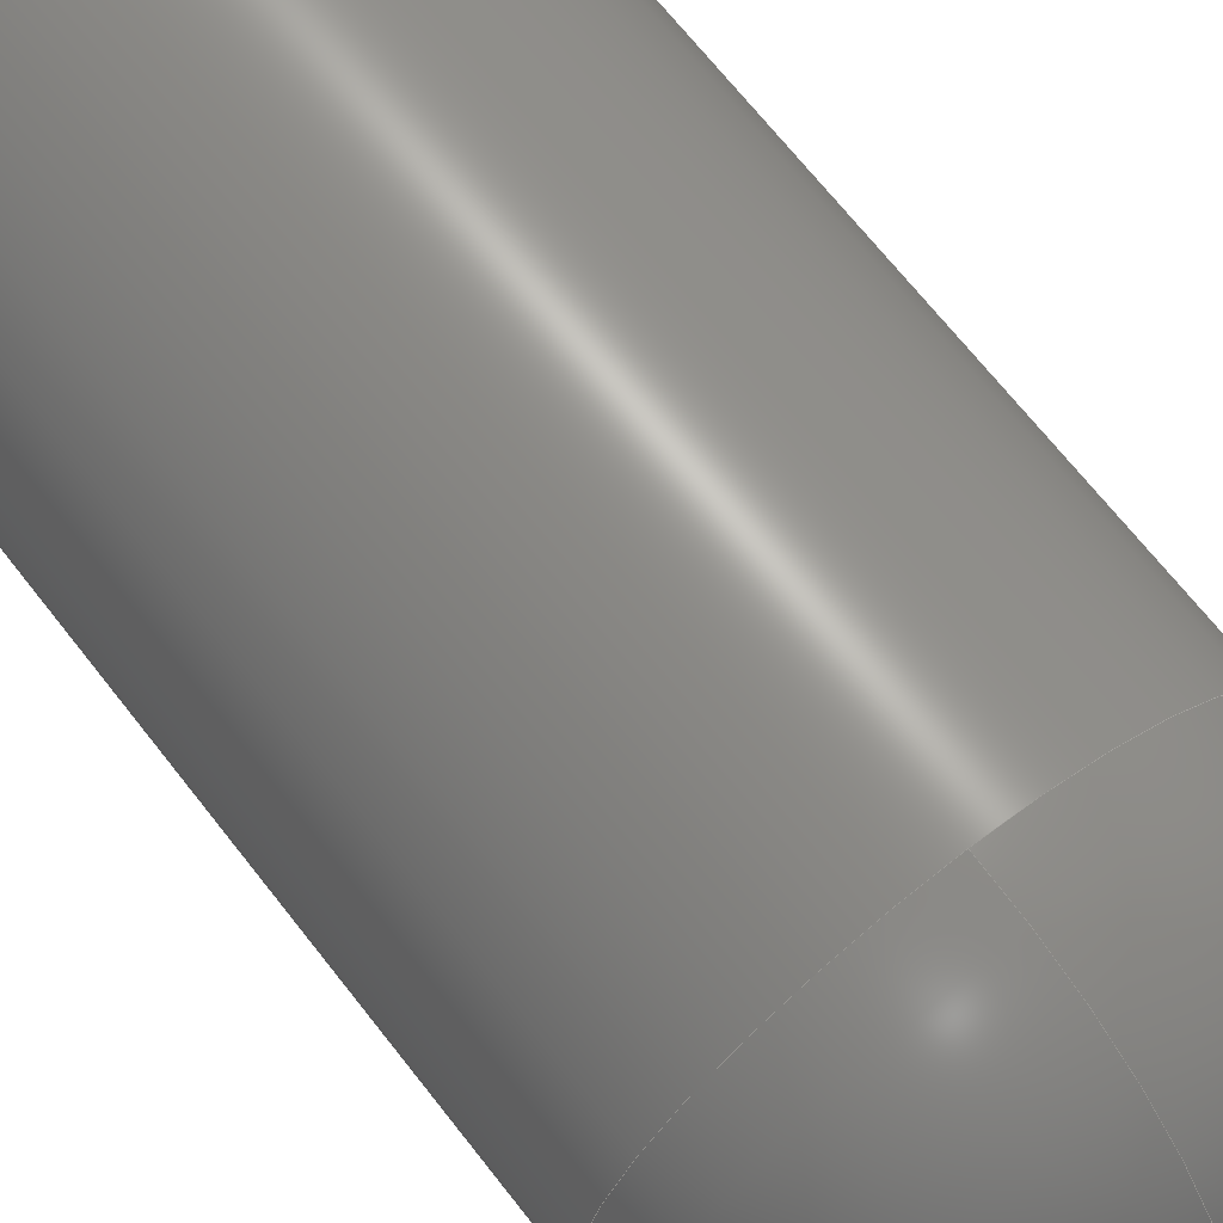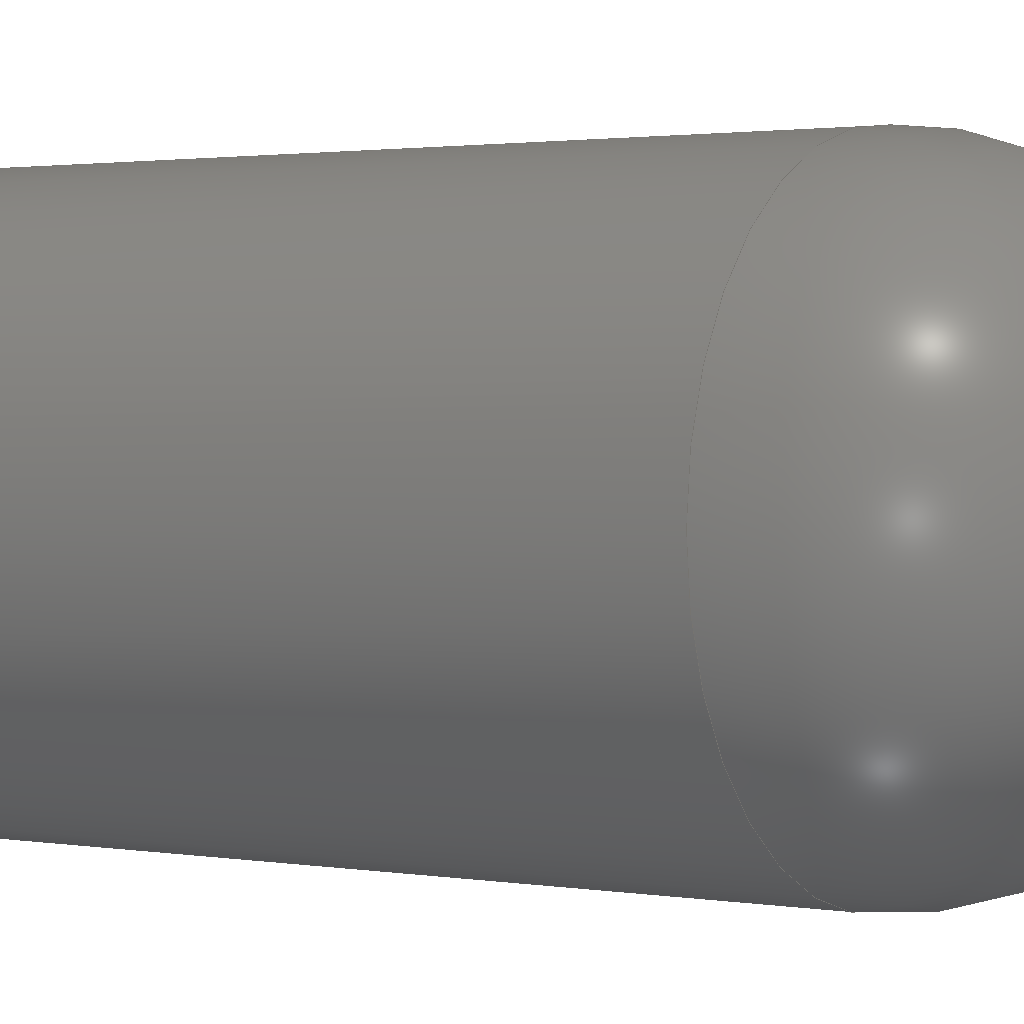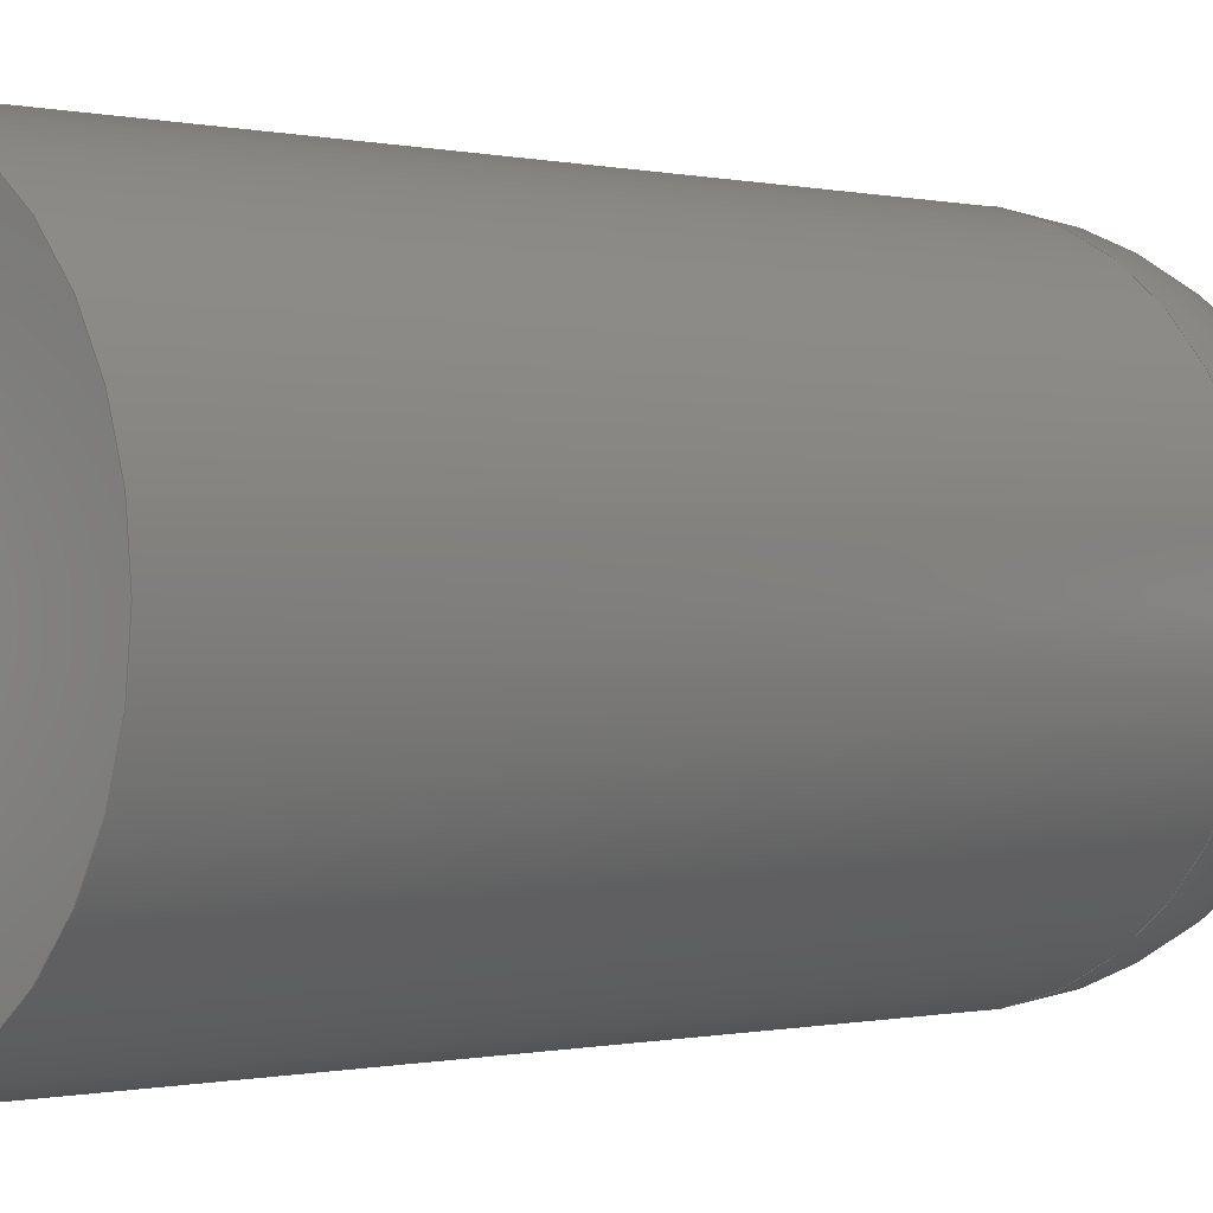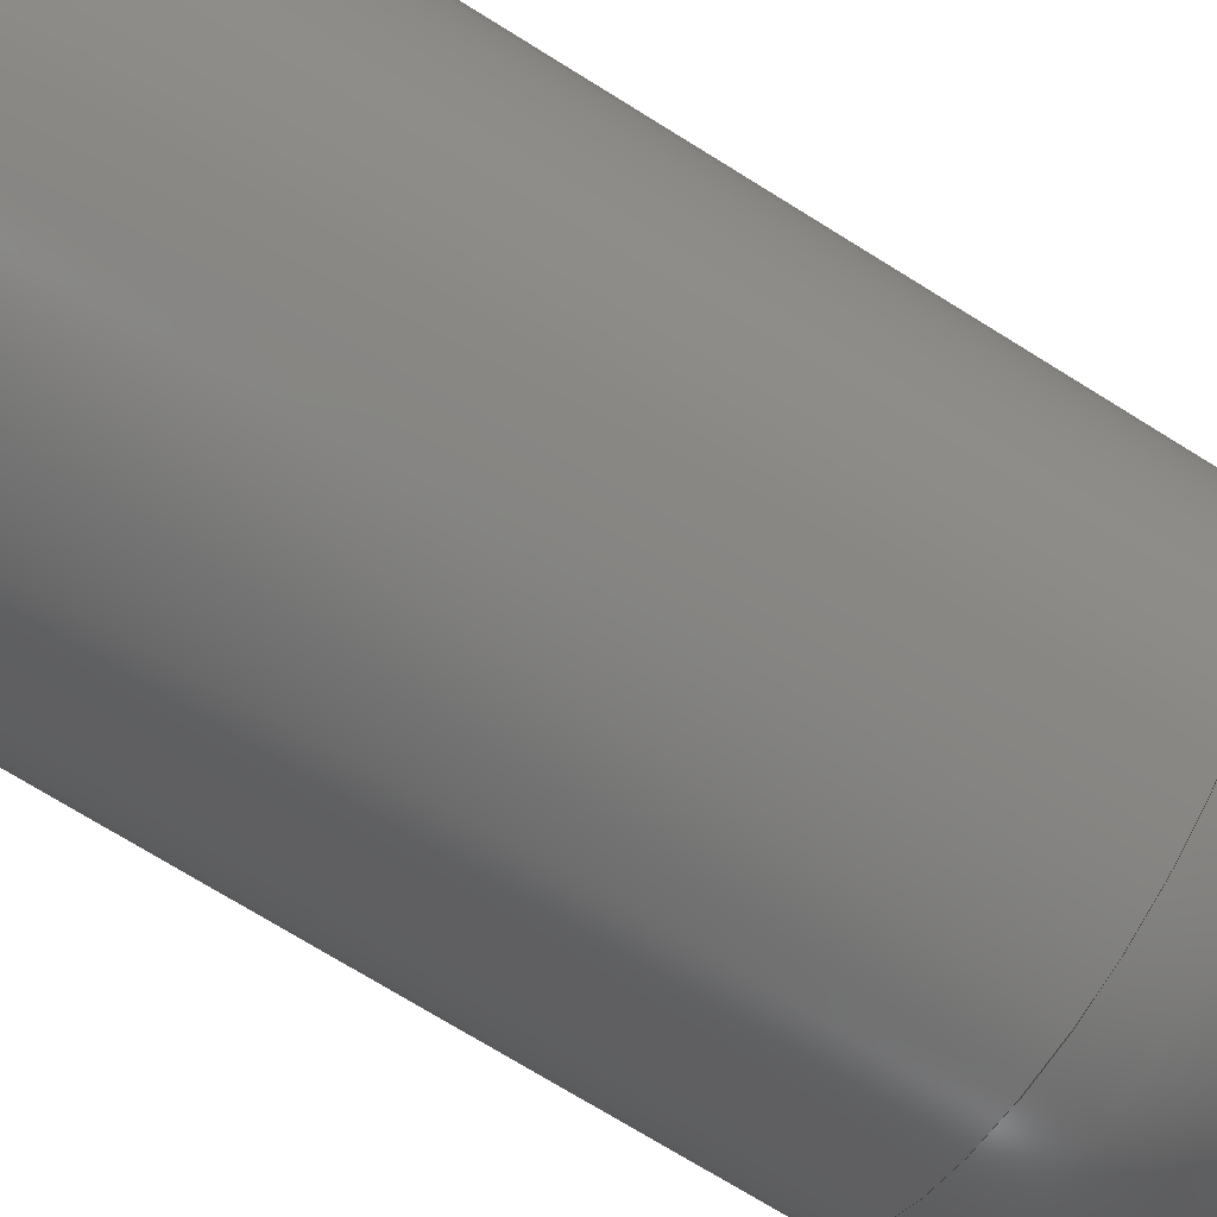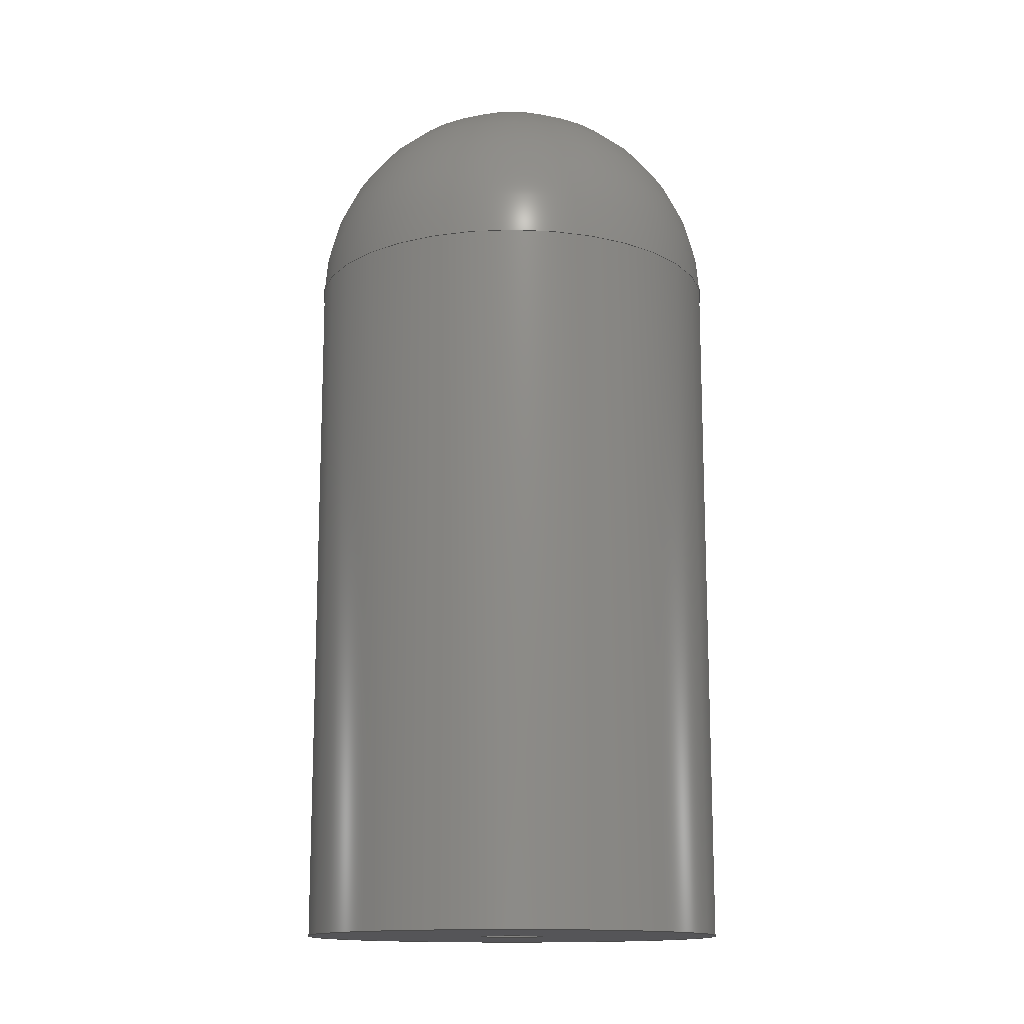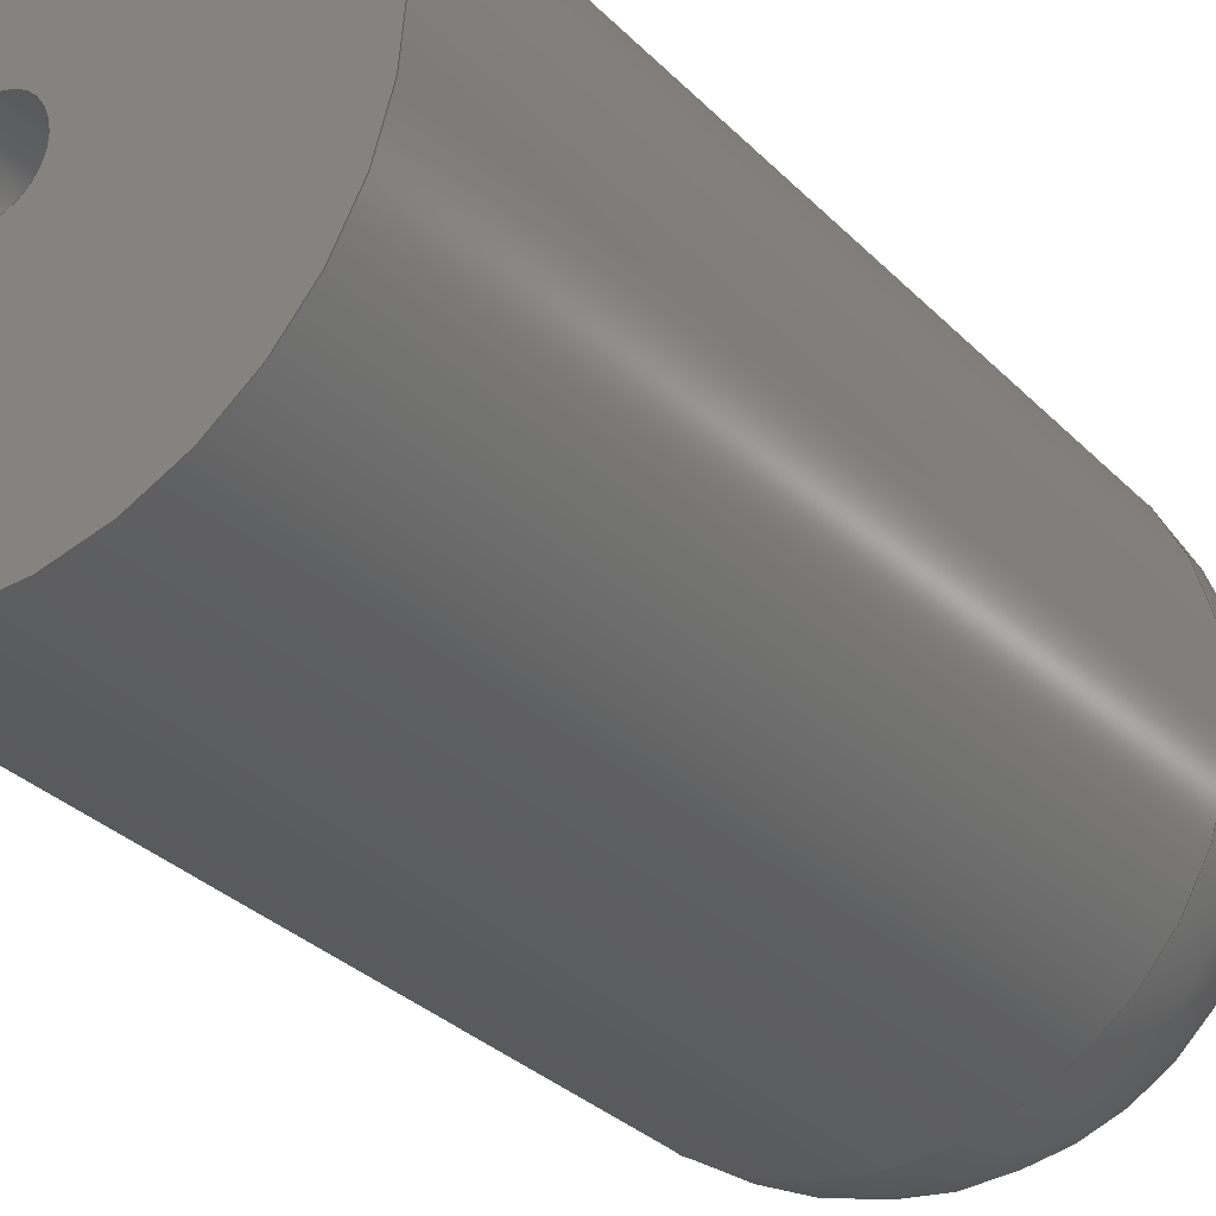
<metadata>
{"format":"step","ext":"step","renderer":"f3d","projection":"perspective","resolution":1024,"background":"white","views":[{"elev":68.1,"azim":142.1,"up":"+Z"},{"elev":1.6,"azim":123.7,"up":"+Z"},{"elev":-0.3,"azim":45.8,"up":"+Z"},{"elev":-71.6,"azim":58.0,"up":"+Z"},{"elev":-14.2,"azim":90.0,"up":"+Y"},{"elev":-28.9,"azim":33.7,"up":"+Z"}]}
</metadata>
<code>
ISO-10303-21;
DATA;
#1=MECHANICAL_DESIGN_GEOMETRIC_PRESENTATION_REPRESENTATION('',(#8),#156);
#2=SHAPE_REPRESENTATION_RELATIONSHIP('SRR','None',#166,#3);
#3=ADVANCED_BREP_SHAPE_REPRESENTATION('',(#9),#154);
#4=ITEM_DEFINED_TRANSFORMATION($,$,#86,#98);
#5=(
REPRESENTATION_RELATIONSHIP($,$,#167,#166)
REPRESENTATION_RELATIONSHIP_WITH_TRANSFORMATION(#4)
SHAPE_REPRESENTATION_RELATIONSHIP()
);
#6=CONTEXT_DEPENDENT_SHAPE_REPRESENTATION(#5,#165);
#7=NEXT_ASSEMBLY_USAGE_OCCURRENCE('\X2\5.917e+13\X0\1 v1:1',
'\X2\5.917e+13\X0\1 v1:1','\X2\5.917e+13\X0\1 v1:1',#169,#170,
'\X2\5.917e+13\X0\1 v1:1');
#8=STYLED_ITEM('',(#180),#9);
#9=MANIFOLD_SOLID_BREP('\X2\5B9e+04F53\X0\1',#72);
#10=FACE_BOUND('',#24,.T.);
#11=SPHERICAL_SURFACE('',#91,9.8);
#12=PLANE('',#90);
#13=PLANE('',#97);
#14=FACE_OUTER_BOUND('',#19,.T.);
#15=FACE_OUTER_BOUND('',#20,.T.);
#16=FACE_OUTER_BOUND('',#21,.T.);
#17=FACE_OUTER_BOUND('',#22,.T.);
#18=FACE_OUTER_BOUND('',#23,.T.);
#19=EDGE_LOOP('',(#49,#50,#51,#52));
#20=EDGE_LOOP('',(#53));
#21=EDGE_LOOP('',(#54,#55,#56,#57));
#22=EDGE_LOOP('',(#58,#59,#60,#61,#62));
#23=EDGE_LOOP('',(#63));
#24=EDGE_LOOP('',(#64));
#25=LINE('',#135,#27);
#26=LINE('',#147,#28);
#27=VECTOR('',#107,3.2);
#28=VECTOR('',#122,10);
#29=CIRCLE('',#88,1.5);
#30=CIRCLE('',#89,1.5);
#31=CIRCLE('',#92,9.8);
#32=CIRCLE('',#93,9.8);
#33=CIRCLE('',#94,9.8);
#34=CIRCLE('',#96,9.8);
#35=VERTEX_POINT('',#132);
#36=VERTEX_POINT('',#134);
#37=VERTEX_POINT('',#139);
#38=VERTEX_POINT('',#140);
#39=VERTEX_POINT('',#142);
#40=VERTEX_POINT('',#146);
#41=EDGE_CURVE('',#35,#35,#29,.F.);
#42=EDGE_CURVE('',#35,#36,#25,.T.);
#43=EDGE_CURVE('',#36,#36,#30,.T.);
#44=EDGE_CURVE('',#37,#38,#31,.T.);
#45=EDGE_CURVE('',#39,#38,#32,.T.);
#46=EDGE_CURVE('',#38,#37,#33,.T.);
#47=EDGE_CURVE('',#37,#40,#26,.T.);
#48=EDGE_CURVE('',#40,#40,#34,.F.);
#49=ORIENTED_EDGE('',*,*,#41,.F.);
#50=ORIENTED_EDGE('',*,*,#42,.T.);
#51=ORIENTED_EDGE('',*,*,#43,.T.);
#52=ORIENTED_EDGE('',*,*,#42,.F.);
#53=ORIENTED_EDGE('',*,*,#43,.F.);
#54=ORIENTED_EDGE('',*,*,#44,.T.);
#55=ORIENTED_EDGE('',*,*,#45,.F.);
#56=ORIENTED_EDGE('',*,*,#45,.T.);
#57=ORIENTED_EDGE('',*,*,#46,.T.);
#58=ORIENTED_EDGE('',*,*,#44,.F.);
#59=ORIENTED_EDGE('',*,*,#47,.T.);
#60=ORIENTED_EDGE('',*,*,#48,.T.);
#61=ORIENTED_EDGE('',*,*,#47,.F.);
#62=ORIENTED_EDGE('',*,*,#46,.F.);
#63=ORIENTED_EDGE('',*,*,#48,.F.);
#64=ORIENTED_EDGE('',*,*,#41,.T.);
#65=CYLINDRICAL_SURFACE('',#87,1.5);
#66=CYLINDRICAL_SURFACE('',#95,9.8);
#67=ADVANCED_FACE('',(#14),#65,.F.);
#68=ADVANCED_FACE('',(#15),#12,.T.);
#69=ADVANCED_FACE('',(#16),#11,.T.);
#70=ADVANCED_FACE('',(#17),#66,.T.);
#71=ADVANCED_FACE('',(#18,#10),#13,.F.);
#72=CLOSED_SHELL('',(#67,#68,#69,#70,#71));
#73=DERIVED_UNIT_ELEMENT(#75,1);
#74=DERIVED_UNIT_ELEMENT(#158,-3);
#75=(
MASS_UNIT()
NAMED_UNIT(*)
SI_UNIT(.KILO.,.GRAM.)
);
#76=DERIVED_UNIT((#73,#74));
#77=MEASURE_REPRESENTATION_ITEM('density measure',
POSITIVE_RATIO_MEASURE(7850),#76);
#78=PROPERTY_DEFINITION_REPRESENTATION(#83,#80);
#79=PROPERTY_DEFINITION_REPRESENTATION(#84,#81);
#80=REPRESENTATION('material name',(#82),#155);
#81=REPRESENTATION('density',(#77),#155);
#82=DESCRIPTIVE_REPRESENTATION_ITEM('\X2\94A2\X0\','\X2\94A2\X0\');
#83=PROPERTY_DEFINITION('material property','material name',#170);
#84=PROPERTY_DEFINITION('material property','density of part',#170);
#85=AXIS2_PLACEMENT_3D('placement',#129,#99,#100);
#86=AXIS2_PLACEMENT_3D('placement',#130,#101,#102);
#87=AXIS2_PLACEMENT_3D('',#131,#103,#104);
#88=AXIS2_PLACEMENT_3D('',#133,#105,#106);
#89=AXIS2_PLACEMENT_3D('',#136,#108,#109);
#90=AXIS2_PLACEMENT_3D('',#137,#110,#111);
#91=AXIS2_PLACEMENT_3D('',#138,#112,#113);
#92=AXIS2_PLACEMENT_3D('',#141,#114,#115);
#93=AXIS2_PLACEMENT_3D('',#143,#116,#117);
#94=AXIS2_PLACEMENT_3D('',#144,#118,#119);
#95=AXIS2_PLACEMENT_3D('',#145,#120,#121);
#96=AXIS2_PLACEMENT_3D('',#148,#123,#124);
#97=AXIS2_PLACEMENT_3D('',#149,#125,#126);
#98=AXIS2_PLACEMENT_3D('',#150,#127,#128);
#99=DIRECTION('axis',(0,0,1));
#100=DIRECTION('refdir',(1,0,0));
#101=DIRECTION('axis',(0,0,1));
#102=DIRECTION('refdir',(1,0,0));
#103=DIRECTION('center_axis',(0,1,0));
#104=DIRECTION('ref_axis',(1,0,0));
#105=DIRECTION('center_axis',(0,-1,0));
#106=DIRECTION('ref_axis',(1,0,0));
#107=DIRECTION('',(0,1,0));
#108=DIRECTION('center_axis',(0,1,0));
#109=DIRECTION('ref_axis',(1,0,0));
#110=DIRECTION('center_axis',(0,-1,0));
#111=DIRECTION('ref_axis',(1,0,0));
#112=DIRECTION('center_axis',(0,1,-6.123e-17));
#113=DIRECTION('ref_axis',(0,0,-1));
#114=DIRECTION('center_axis',(0,1,0));
#115=DIRECTION('ref_axis',(1,0,0));
#116=DIRECTION('center_axis',(1,0,-1.133e-16));
#117=DIRECTION('ref_axis',(1.133e-16,0,1));
#118=DIRECTION('center_axis',(0,1,0));
#119=DIRECTION('ref_axis',(1,0,0));
#120=DIRECTION('center_axis',(0,1,0));
#121=DIRECTION('ref_axis',(1,0,0));
#122=DIRECTION('',(0,-1,0));
#123=DIRECTION('center_axis',(0,-1,0));
#124=DIRECTION('ref_axis',(1,0,0));
#125=DIRECTION('center_axis',(0,1,0));
#126=DIRECTION('ref_axis',(1,0,0));
#127=DIRECTION('',(0,0,1));
#128=DIRECTION('',(1,0,0));
#129=CARTESIAN_POINT('',(0,0,0));
#130=CARTESIAN_POINT('',(0,0,0));
#131=CARTESIAN_POINT('Origin',(-3.6,0,-4.409e-16));
#132=CARTESIAN_POINT('',(-5.1,0,-6.246e-16));
#133=CARTESIAN_POINT('Origin',(-3.6,0,-4.409e-16));
#134=CARTESIAN_POINT('',(-5.1,6,-2.572e-16));
#135=CARTESIAN_POINT('',(-5.1,0,-2.572e-16));
#136=CARTESIAN_POINT('Origin',(-3.6,6,-4.409e-16));
#137=CARTESIAN_POINT('Origin',(-3.6,6,-4.409e-16));
#138=CARTESIAN_POINT('Origin',(-3.6,32.4,-4.409e-16));
#139=CARTESIAN_POINT('',(-13.4,32.4,7.593e-16));
#140=CARTESIAN_POINT('',(-3.6,32.4,9.8));
#141=CARTESIAN_POINT('Origin',(-3.6,32.4,-4.409e-16));
#142=CARTESIAN_POINT('',(-3.6,42.2,1.592e-16));
#143=CARTESIAN_POINT('Origin',(-3.6,32.4,-4.409e-16));
#144=CARTESIAN_POINT('Origin',(-3.6,32.4,-4.409e-16));
#145=CARTESIAN_POINT('Origin',(-3.6,0,-4.409e-16));
#146=CARTESIAN_POINT('',(-13.4,0,-1.641e-15));
#147=CARTESIAN_POINT('',(-13.4,0,7.593e-16));
#148=CARTESIAN_POINT('Origin',(-3.6,0,-4.409e-16));
#149=CARTESIAN_POINT('Origin',(-3.6,0,-4.409e-16));
#150=CARTESIAN_POINT('',(0,0,0));
#151=UNCERTAINTY_MEASURE_WITH_UNIT(LENGTH_MEASURE(0.01),#157,
'DISTANCE_ACCURACY_VALUE',
'Maximum model space distance between geometric entities at asserted c
onnectivities');
#152=UNCERTAINTY_MEASURE_WITH_UNIT(LENGTH_MEASURE(0.01),#157,
'DISTANCE_ACCURACY_VALUE',
'Maximum model space distance between geometric entities at asserted c
onnectivities');
#153=UNCERTAINTY_MEASURE_WITH_UNIT(LENGTH_MEASURE(0.01),#157,
'DISTANCE_ACCURACY_VALUE',
'Maximum model space distance between geometric entities at asserted c
onnectivities');
#154=(
GEOMETRIC_REPRESENTATION_CONTEXT(3)
GLOBAL_UNCERTAINTY_ASSIGNED_CONTEXT((#151))
GLOBAL_UNIT_ASSIGNED_CONTEXT((#157,#159,#160))
REPRESENTATION_CONTEXT('','3D')
);
#155=(
GEOMETRIC_REPRESENTATION_CONTEXT(3)
GLOBAL_UNCERTAINTY_ASSIGNED_CONTEXT((#152))
GLOBAL_UNIT_ASSIGNED_CONTEXT((#157,#159,#160))
REPRESENTATION_CONTEXT('','3D')
);
#156=(
GEOMETRIC_REPRESENTATION_CONTEXT(3)
GLOBAL_UNCERTAINTY_ASSIGNED_CONTEXT((#153))
GLOBAL_UNIT_ASSIGNED_CONTEXT((#157,#159,#160))
REPRESENTATION_CONTEXT('','3D')
);
#157=(
LENGTH_UNIT()
NAMED_UNIT(*)
SI_UNIT(.MILLI.,.METRE.)
);
#158=(
LENGTH_UNIT()
NAMED_UNIT(*)
SI_UNIT($,.METRE.)
);
#159=(
NAMED_UNIT(*)
PLANE_ANGLE_UNIT()
SI_UNIT($,.RADIAN.)
);
#160=(
NAMED_UNIT(*)
SI_UNIT($,.STERADIAN.)
SOLID_ANGLE_UNIT()
);
#161=SHAPE_DEFINITION_REPRESENTATION(#163,#166);
#162=SHAPE_DEFINITION_REPRESENTATION(#164,#167);
#163=PRODUCT_DEFINITION_SHAPE('',$,#169);
#164=PRODUCT_DEFINITION_SHAPE('',$,#170);
#165=PRODUCT_DEFINITION_SHAPE($,$,#7);
#166=SHAPE_REPRESENTATION('',(#85,#98),#154);
#167=SHAPE_REPRESENTATION('',(#86),#155);
#168=PRODUCT_DEFINITION_CONTEXT('part definition',#176,'design');
#169=PRODUCT_DEFINITION('\X2\914D6C146D3B585E\X0\','\X2\914D6C146D3B585E\X0\ 
v2',#171,#168);
#170=PRODUCT_DEFINITION('\X2\5.917e+13\X0\1','\X2\5.917e+13\X0\1 v1',#172,
#168);
#171=PRODUCT_DEFINITION_FORMATION('',$,#178);
#172=PRODUCT_DEFINITION_FORMATION('',$,#179);
#173=PRODUCT_RELATED_PRODUCT_CATEGORY('\X2\914D6C146D3B585E\X0\ v2',
'\X2\914D6C146D3B585E\X0\ v2',(#178));
#174=PRODUCT_RELATED_PRODUCT_CATEGORY('\X2\5.917e+13\X0\1 v1',
'\X2\5.917e+13\X0\1 v1',(#179));
#175=APPLICATION_PROTOCOL_DEFINITION('international standard',
'automotive_design',2009,#176);
#176=APPLICATION_CONTEXT(
'Core Data for Automotive Mechanical Design Process');
#177=PRODUCT_CONTEXT('part definition',#176,'mechanical');
#178=PRODUCT('\X2\914D6C146D3B585E\X0\','\X2\914D6C146D3B585E\X0\ v2',$,
(#177));
#179=PRODUCT('\X2\5.917e+13\X0\1','\X2\5.917e+13\X0\1 v1',$,(#177));
#180=PRESENTATION_STYLE_ASSIGNMENT((#181));
#181=SURFACE_STYLE_USAGE(.BOTH.,#182);
#182=SURFACE_SIDE_STYLE('',(#183));
#183=SURFACE_STYLE_FILL_AREA(#184);
#184=FILL_AREA_STYLE('\X2\94A2\X0\ - \X2\7F0\X0\',(#185));
#185=FILL_AREA_STYLE_COLOUR('\X2\94A2\X0\ - \X2\7F0\X0\',#186);
#186=COLOUR_RGB('\X2\94A2\X0\ - \X2\7F0\X0\',0.6275,0.6275,
0.6275);
ENDSEC;
END-ISO-10303-21;

</code>
